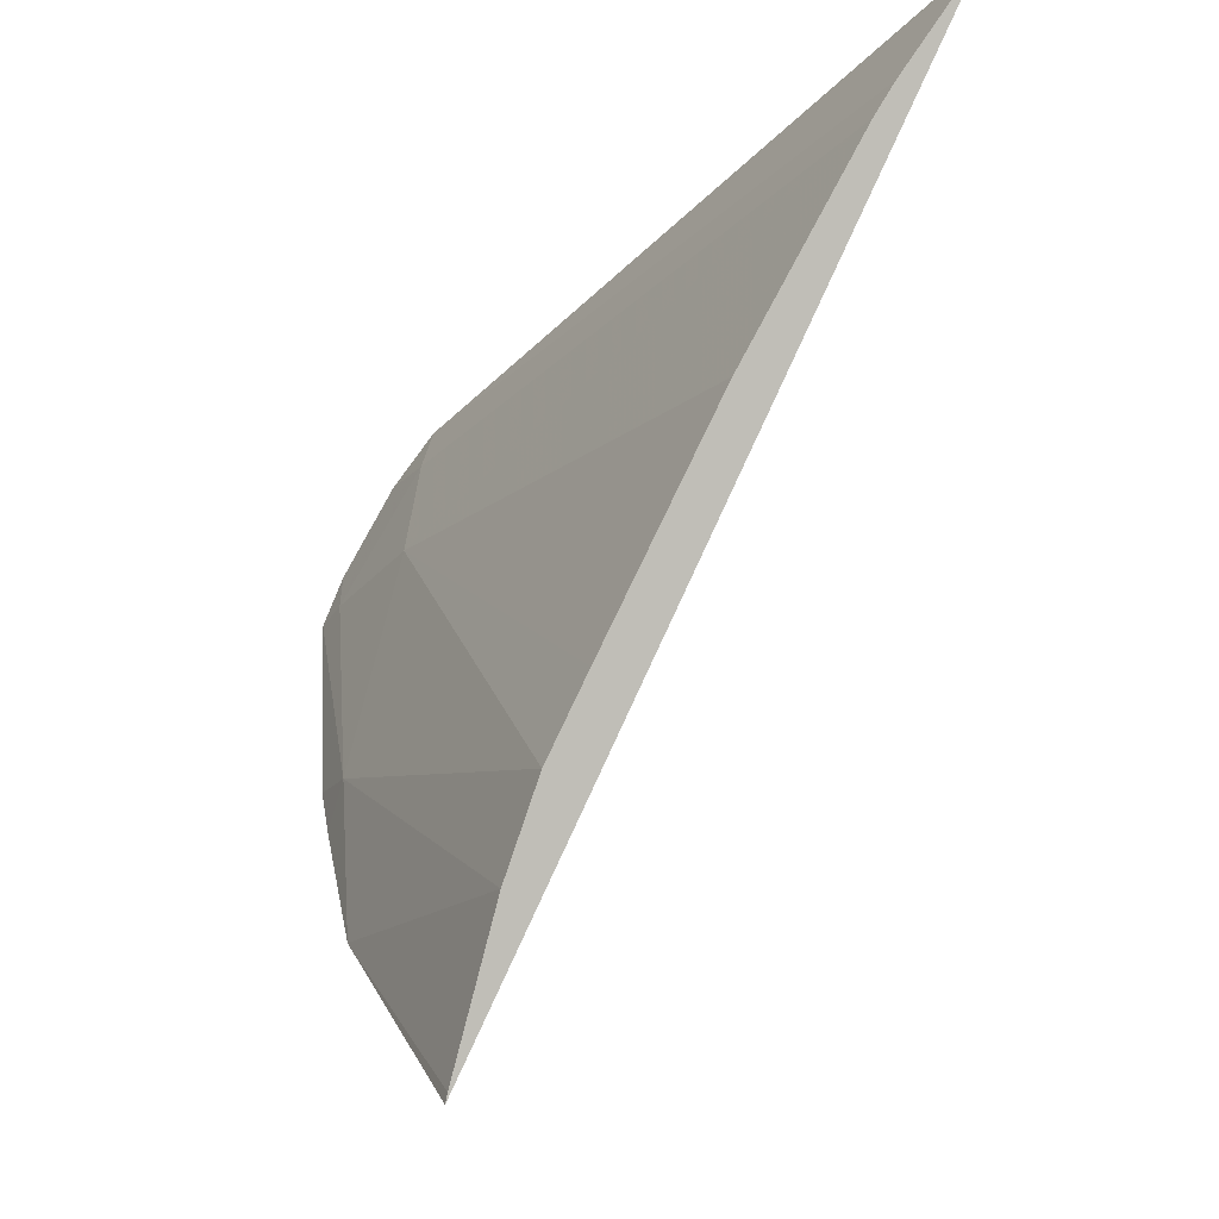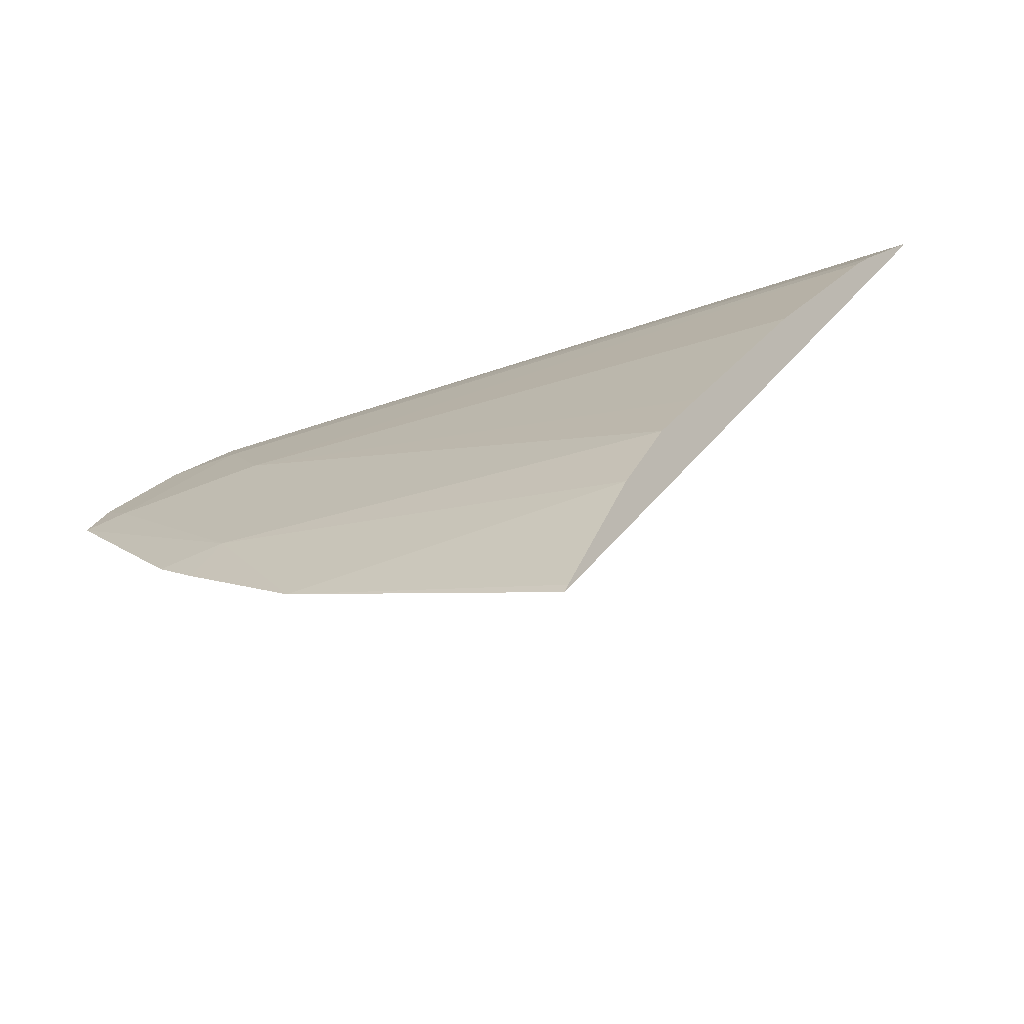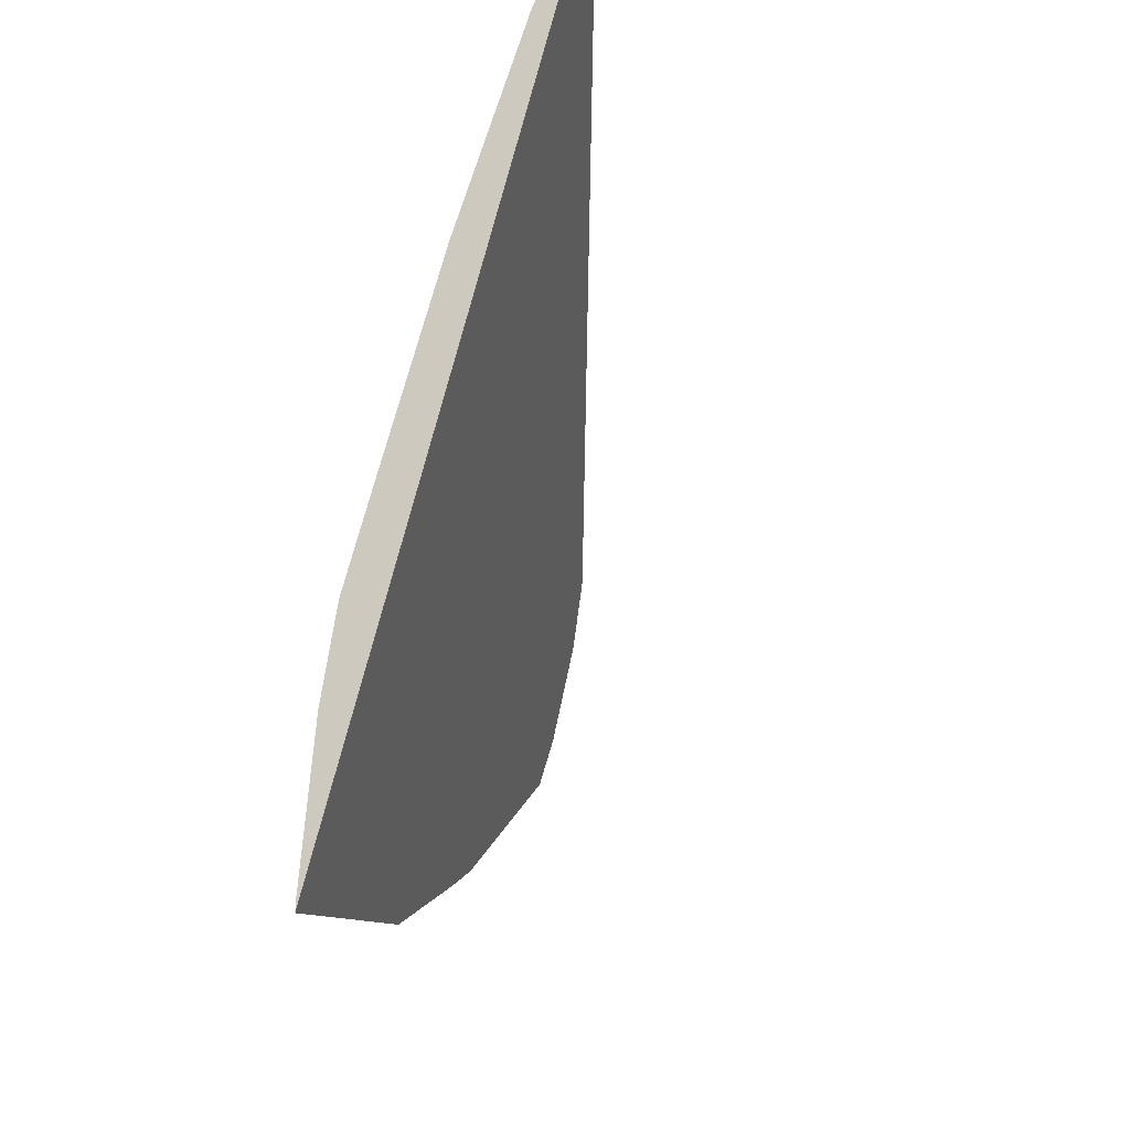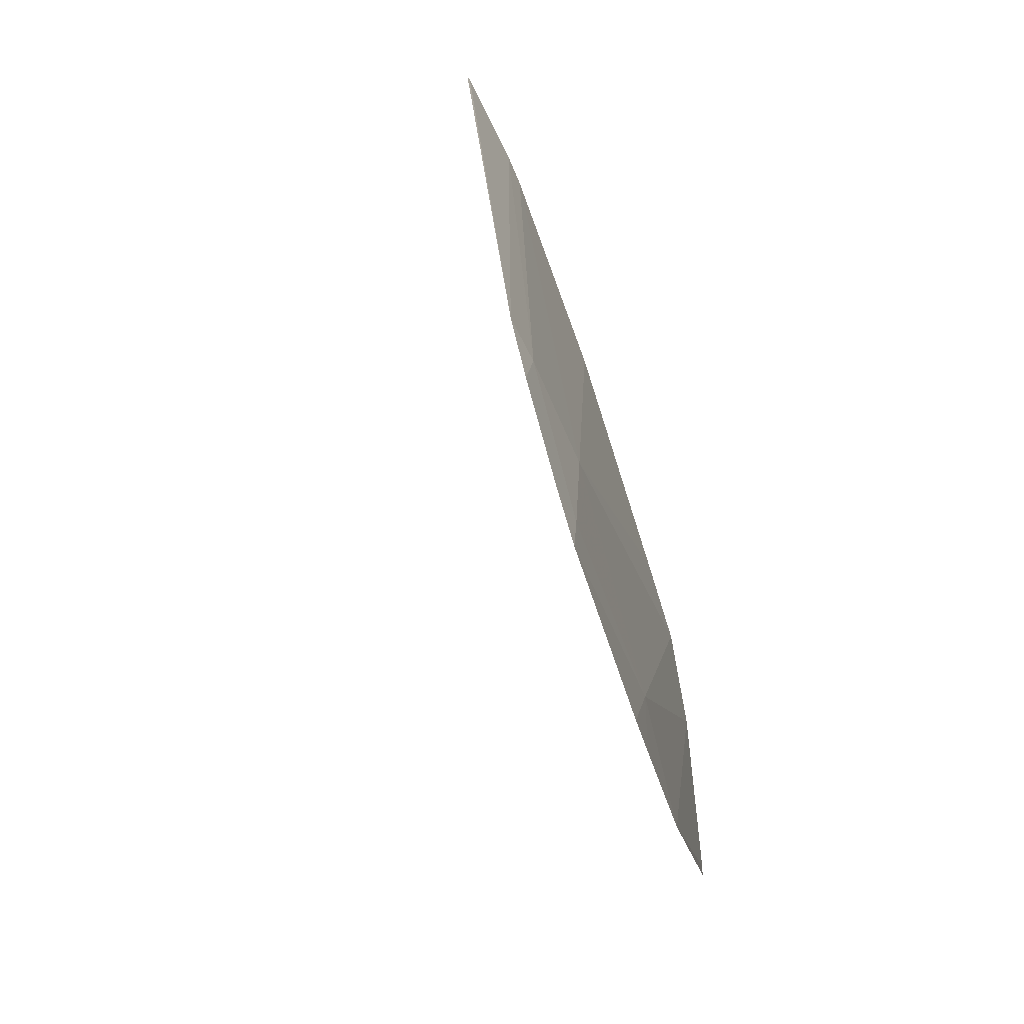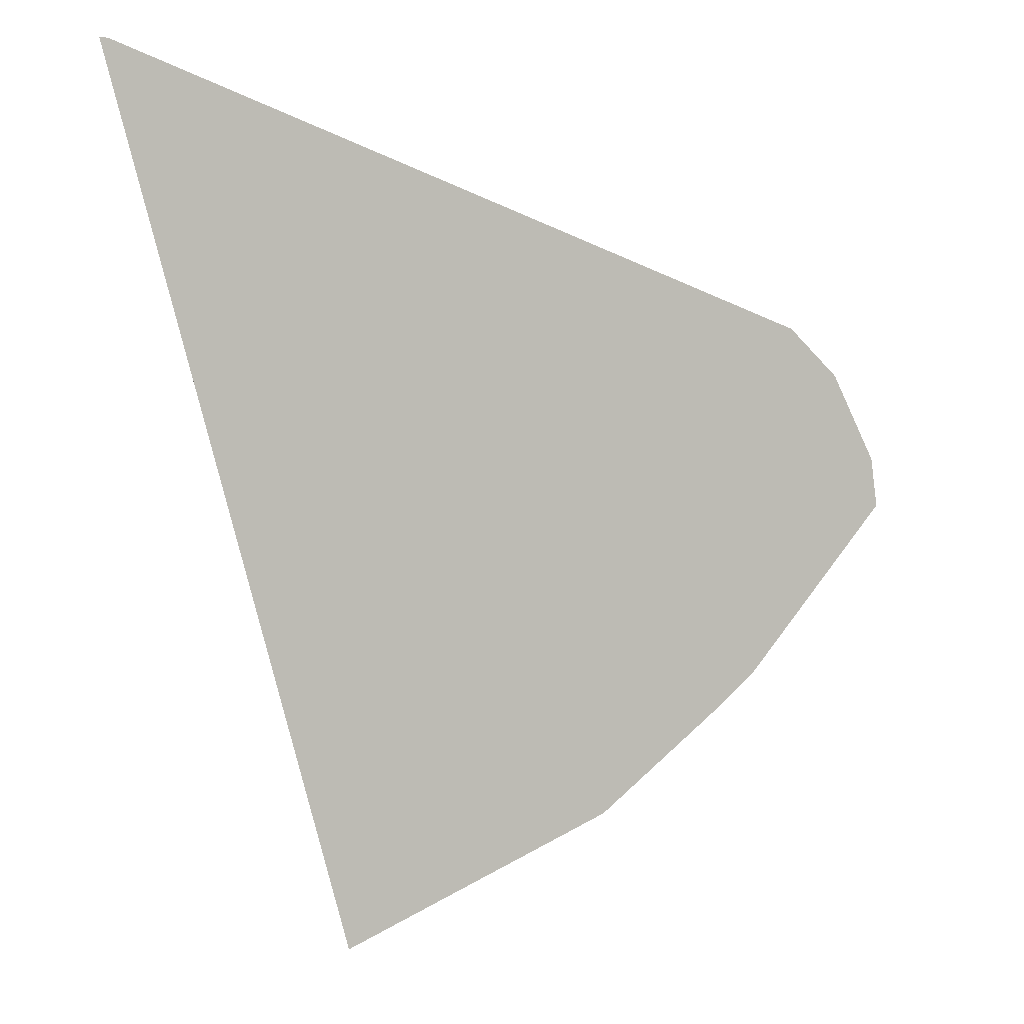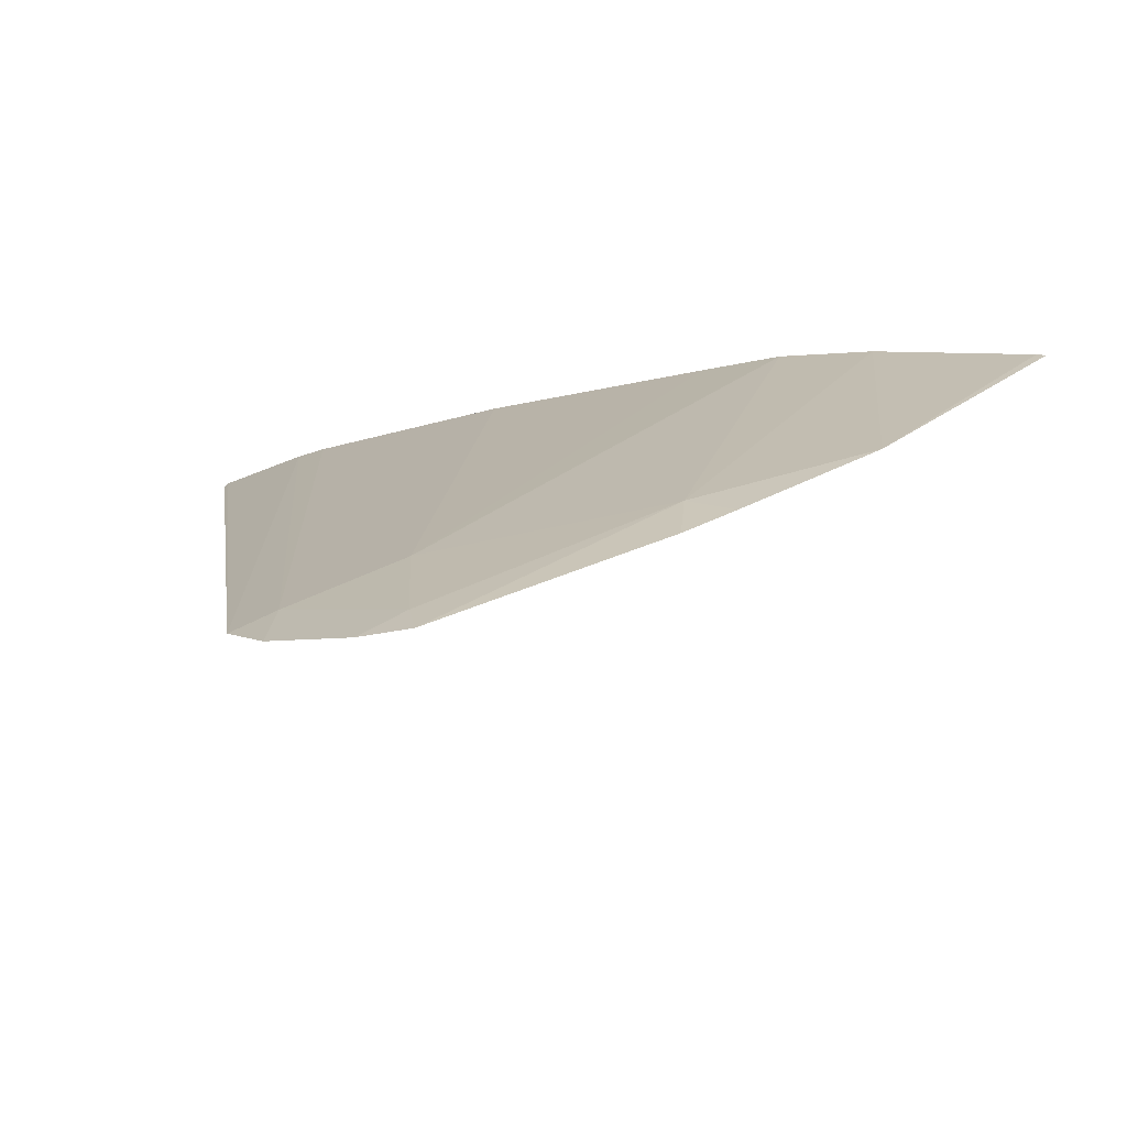
<metadata>
{"format":"obj","ext":"obj","renderer":"f3d","projection":"perspective","resolution":1024,"background":"white","views":[{"elev":-12.6,"azim":-96.9,"up":"+Z"},{"elev":-54.1,"azim":-139.8,"up":"+Z"},{"elev":-38.8,"azim":-62.0,"up":"+Z"},{"elev":11.5,"azim":114.9,"up":"+Z"},{"elev":-14.9,"azim":4.2,"up":"+Z"},{"elev":38.4,"azim":97.3,"up":"+Y"}]}
</metadata>
<code>
v -0.02476 0.2281 0.2281
v 0.00597 0.2323 0.2566
v 0.01683 0.2335 0.2673
v 0.000121 0.2291 0.2681
v -0.1024 0.2012 0.2309
v -0.1082 0.1939 0.2534
v -0.1128 0.1851 0.2726
v 0.008818 0.2157 0.3243
v -0.1261 0.1592 0.3276
v -0.1378 0.1331 0.3773
v -0.1445 0.1131 0.4075
v -0.09161 0.2107 0.1905
v -0.09226 0.2103 0.1929
v 0.05295 0.2336 0.315
v 0.04305 0.2298 0.3181
v 0.0517 0.2289 0.3273
v 0.04151 0.2171 0.3484
v 0.02432 0.2112 0.3494
v -0.1395 0.1288 0.3846
v 0.02942 0.208 0.3593
v -0.1444 0.1137 0.407
v -0.1425 0.1139 0.4076
f 2 3 1
f 2 4 3
f 2 1 4
f 5 4 1
f 5 6 4
f 7 6 5
f 7 8 6
f 7 9 8
f 7 10 9
f 7 11 10
f 7 12 11
f 7 5 12
f 13 12 5
f 13 1 12
f 13 5 1
f 1 11 12
f 1 14 11
f 3 14 1
f 3 4 14
f 15 14 4
f 16 14 15
f 16 17 14
f 16 15 17
f 15 18 17
f 15 8 18
f 15 4 8
f 8 4 6
f 8 10 18
f 8 9 10
f 19 18 10
f 19 20 18
f 21 20 19
f 22 20 21
f 22 11 20
f 22 21 11
f 21 19 11
f 19 10 11
f 20 11 14
f 17 20 14
f 17 18 20

</code>
